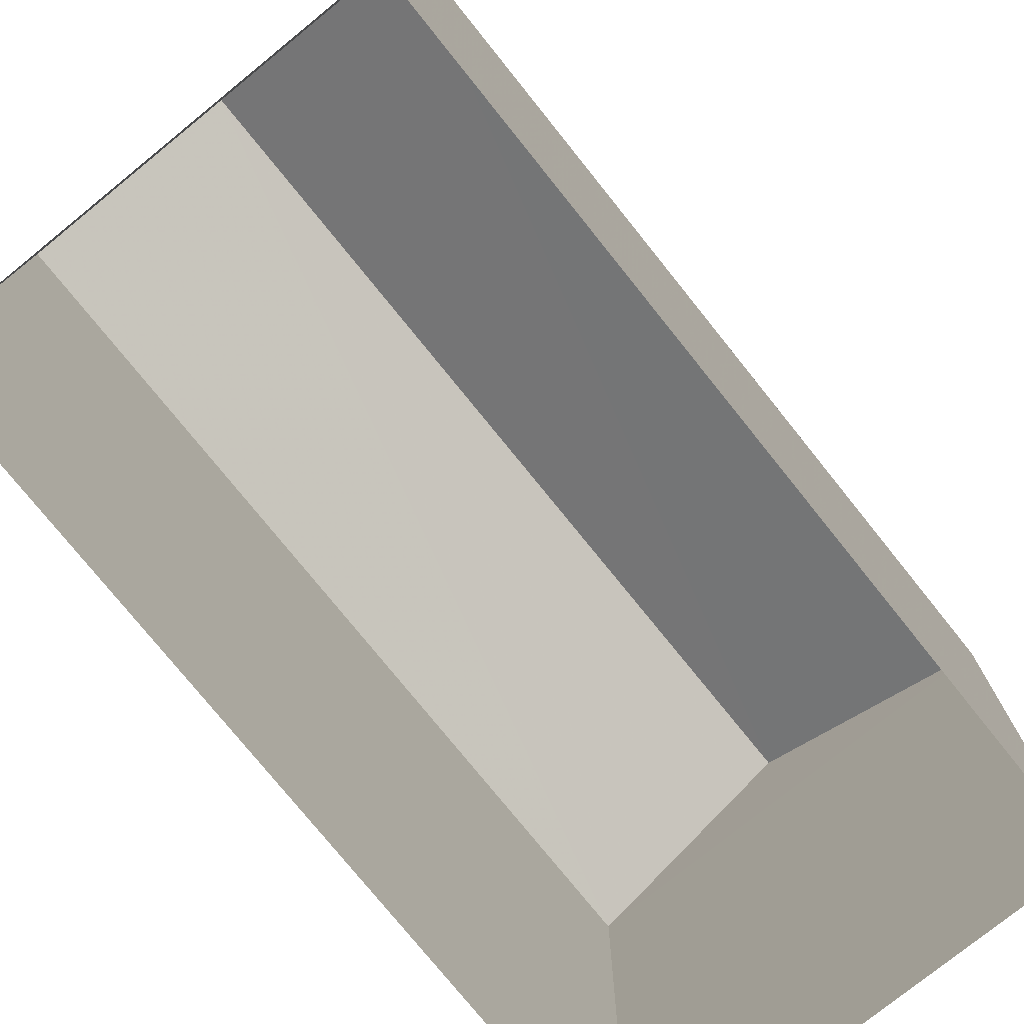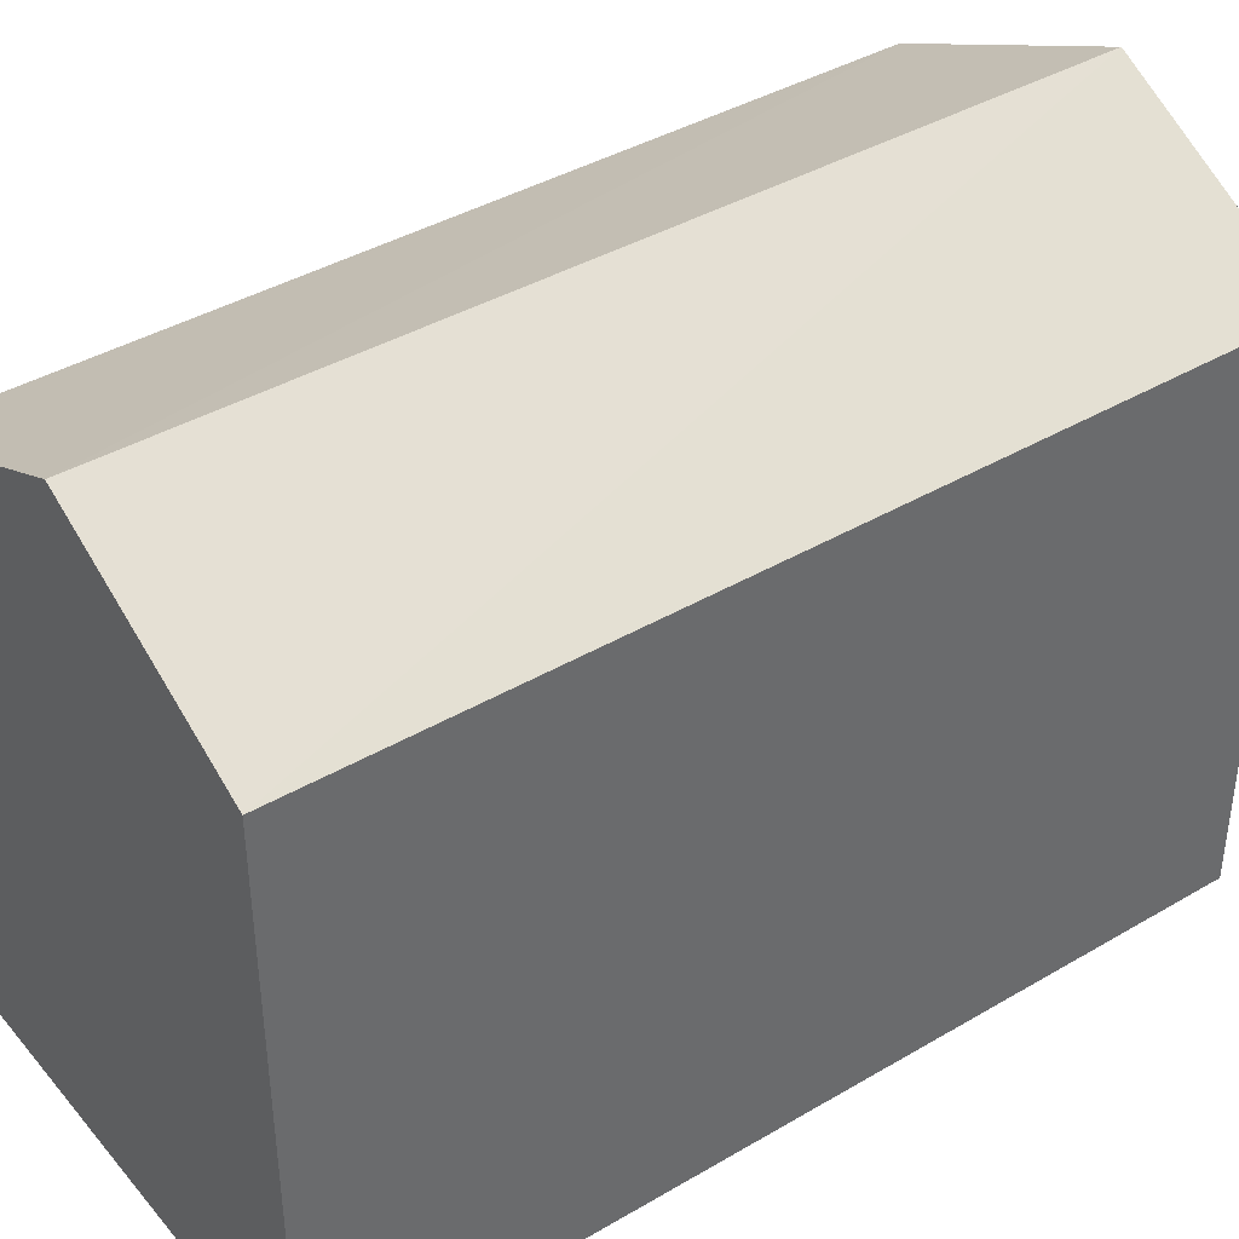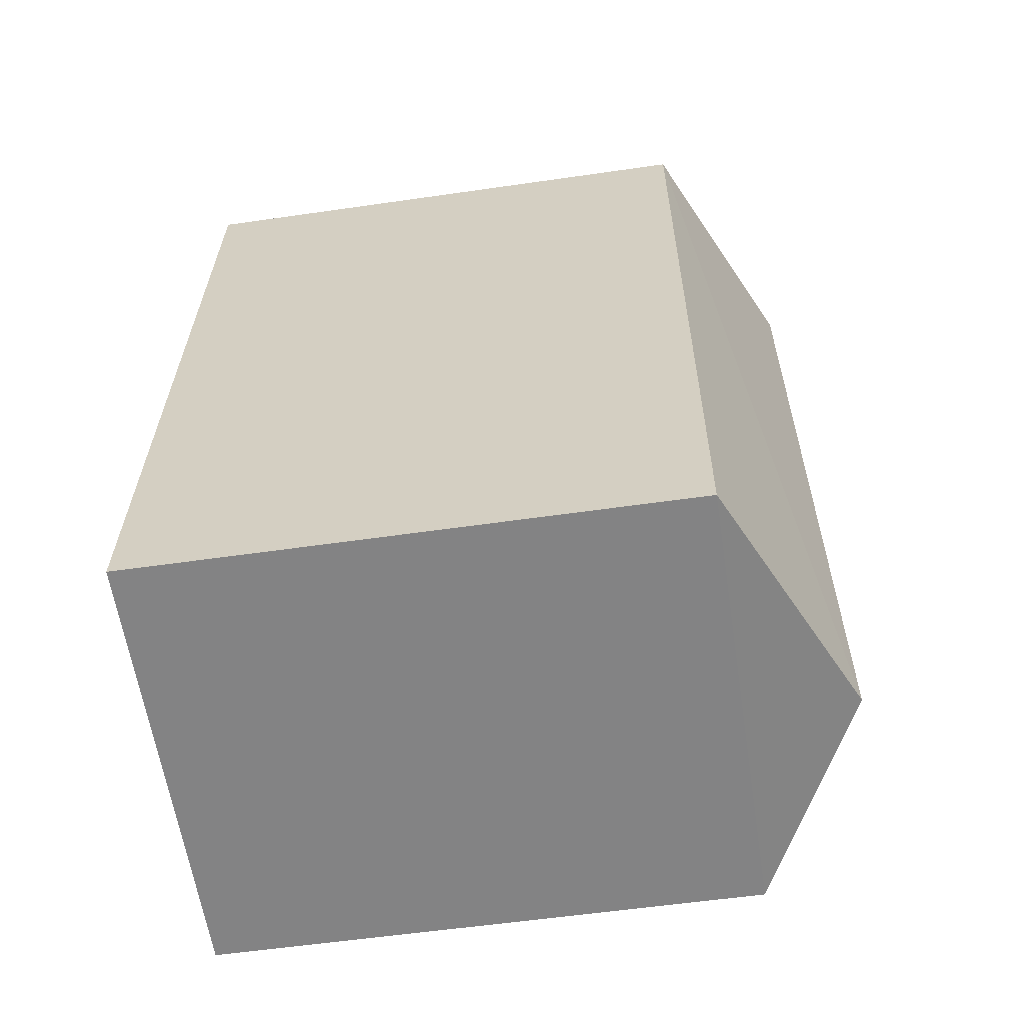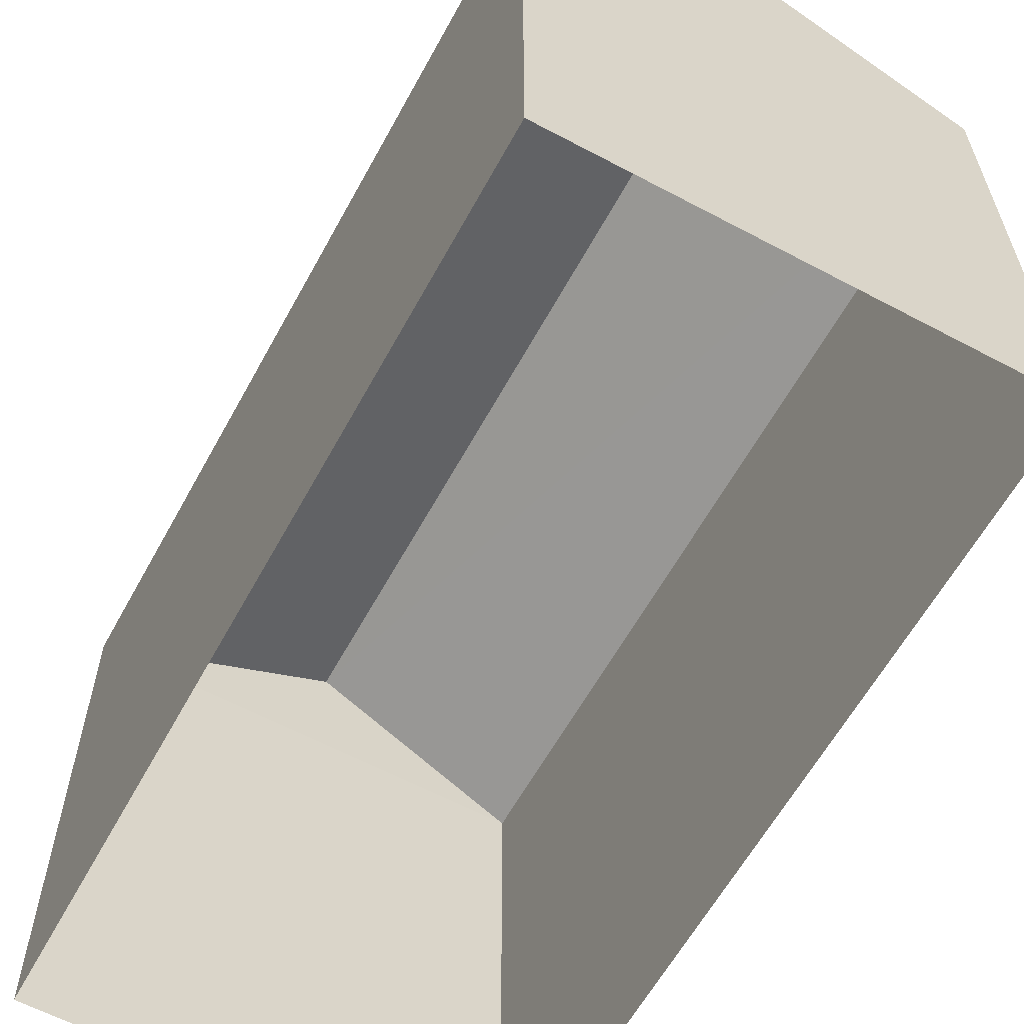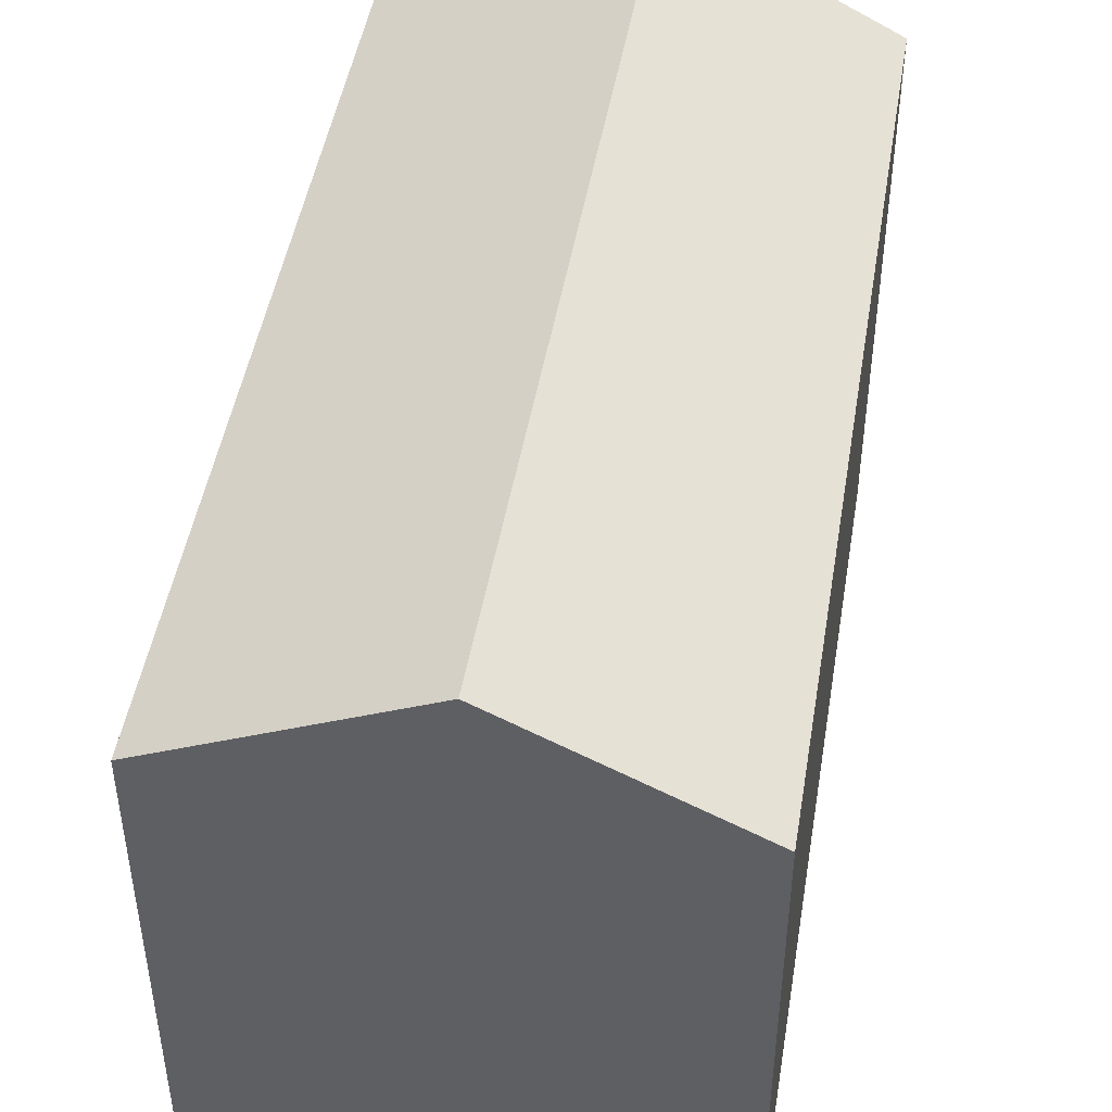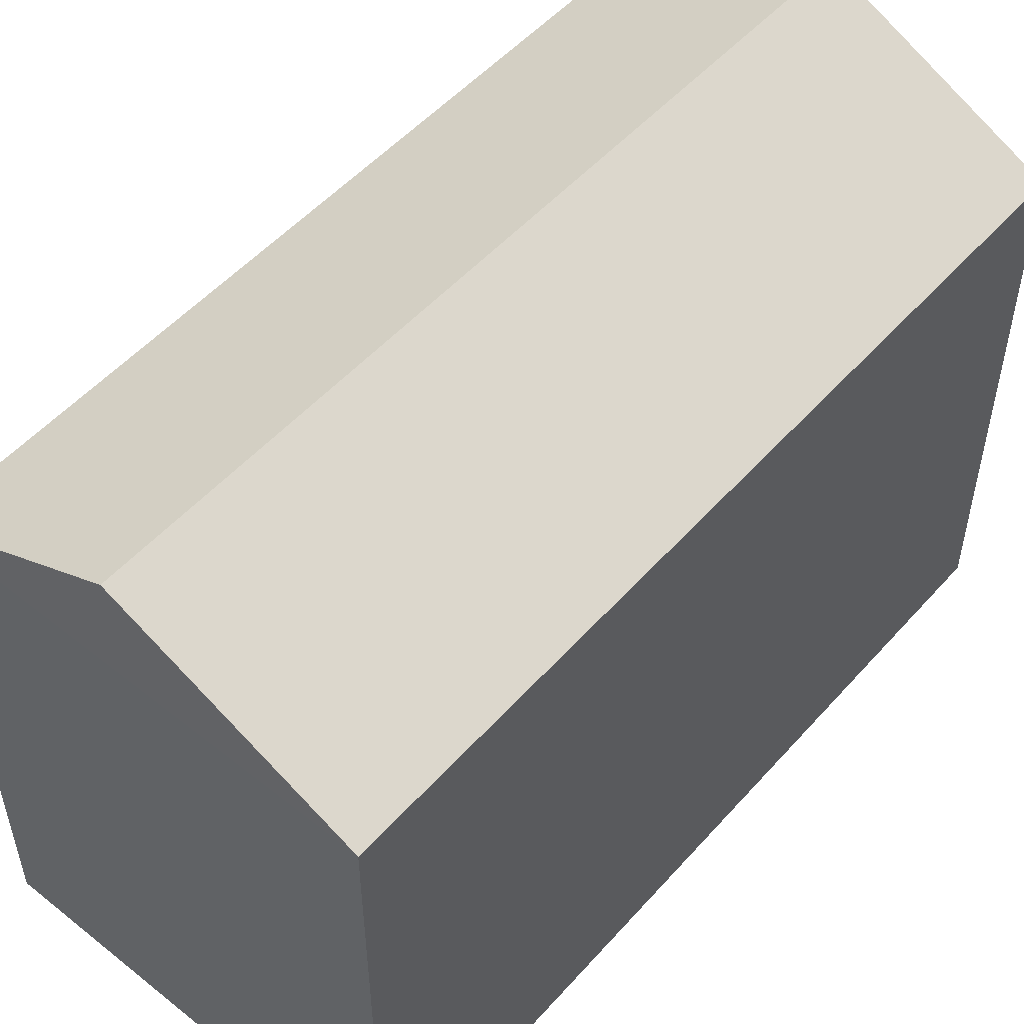
<metadata>
{"format":"obj","ext":"obj","renderer":"f3d","projection":"perspective","resolution":1024,"background":"white","views":[{"elev":-76.5,"azim":-144.5,"up":"+Z"},{"elev":40.1,"azim":50.8,"up":"+Z"},{"elev":-58.0,"azim":-81.3,"up":"+Y"},{"elev":-61.3,"azim":-31.9,"up":"+Z"},{"elev":47.1,"azim":6.3,"up":"+Z"},{"elev":52.4,"azim":-142.8,"up":"+Z"}]}
</metadata>
<code>
v -3.73e+05 -1.046e+05 25.81
v -3.73e+05 -1.046e+05 25.81
v -3.73e+05 -1.046e+05 25.81
v -3.73e+05 -1.046e+05 25.81
v -3.73e+05 -1.046e+05 33.6
v -3.73e+05 -1.046e+05 33.6
v -3.73e+05 -1.046e+05 35.16
v -3.73e+05 -1.046e+05 35.16
v -3.73e+05 -1.046e+05 33.6
v -3.73e+05 -1.046e+05 33.6
f 1 2 3
f 4 1 3
f 5 6 7
f 8 5 7
f 9 10 8
f 7 9 8
f 4 3 6
f 6 9 7
f 6 3 9
f 10 3 2
f 10 9 3
f 5 1 4
f 6 5 4
f 10 2 5
f 10 5 8
f 2 1 5

</code>
